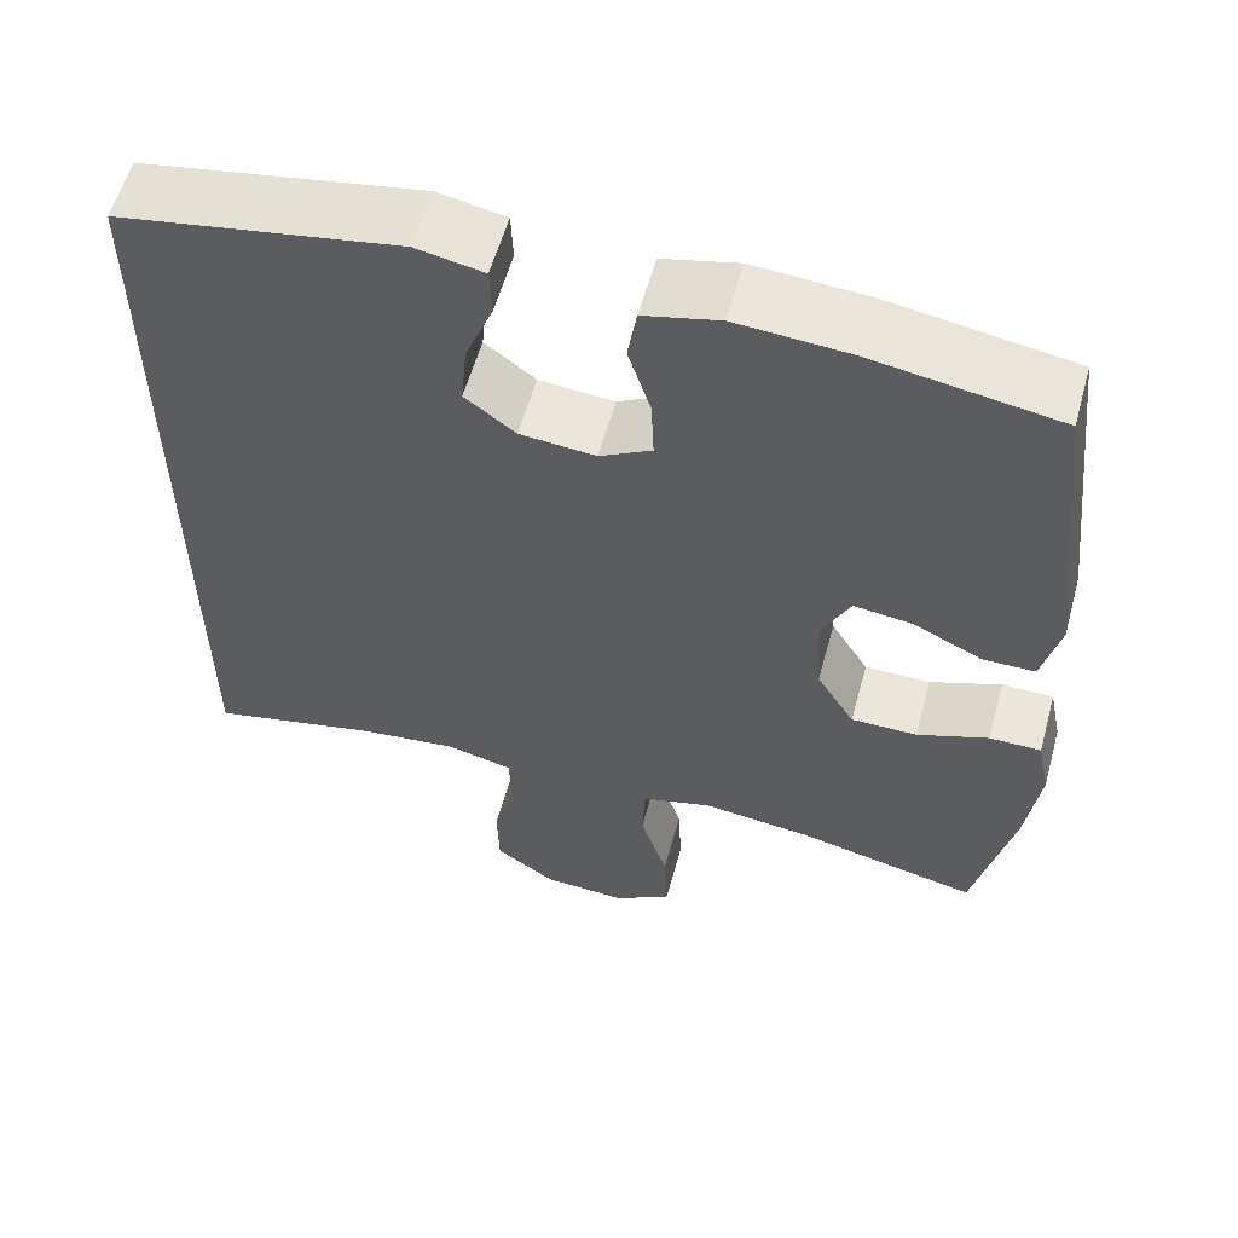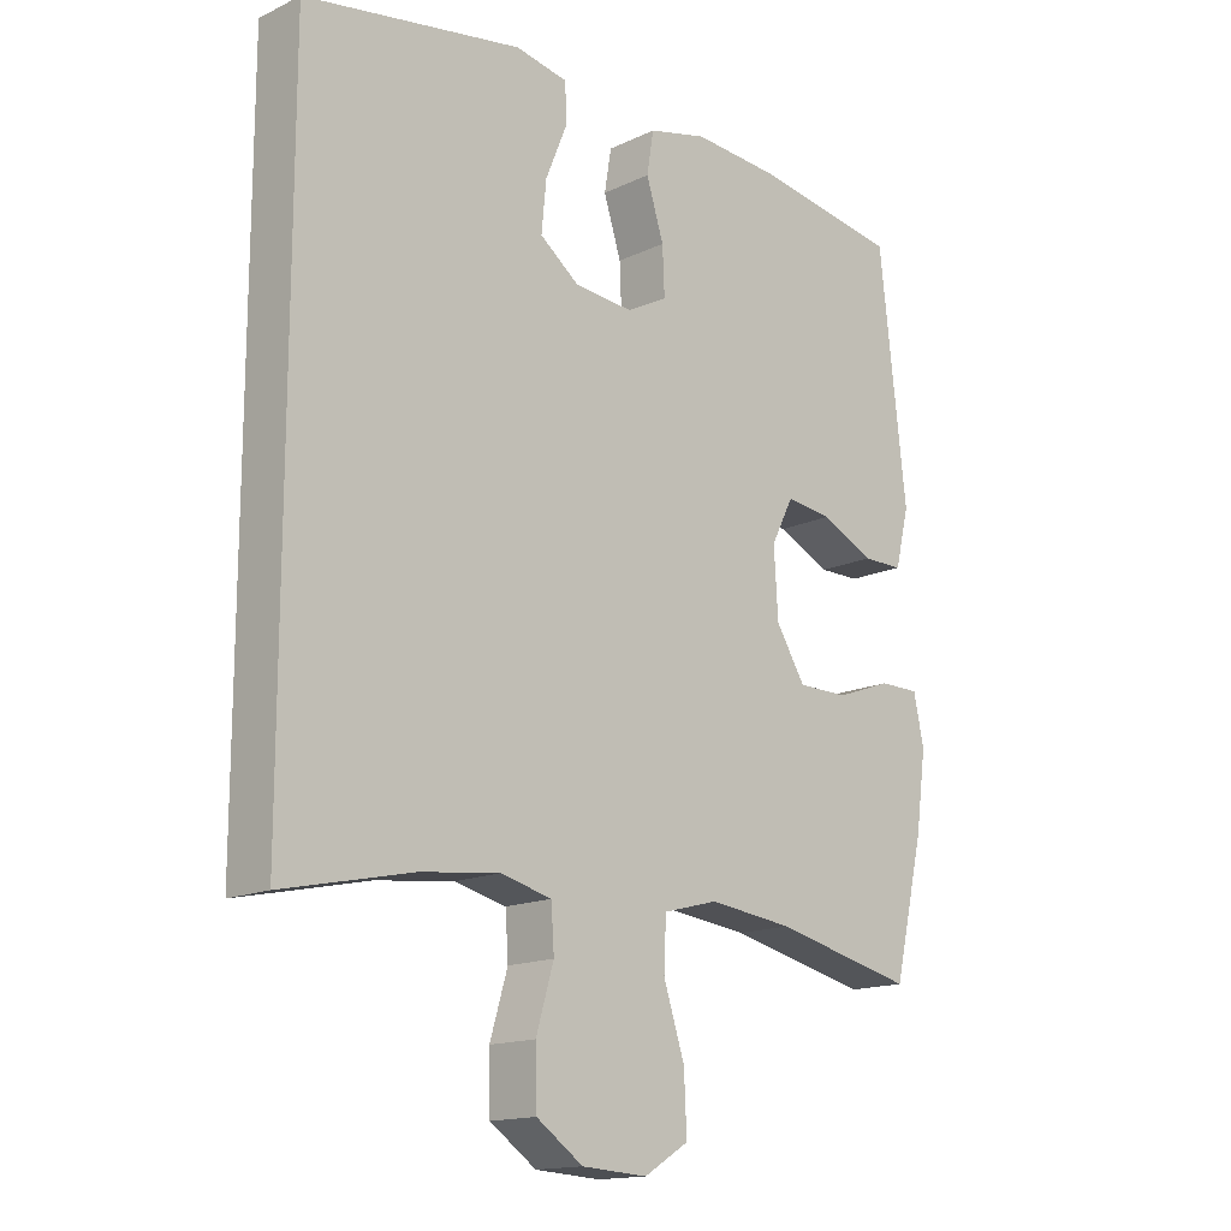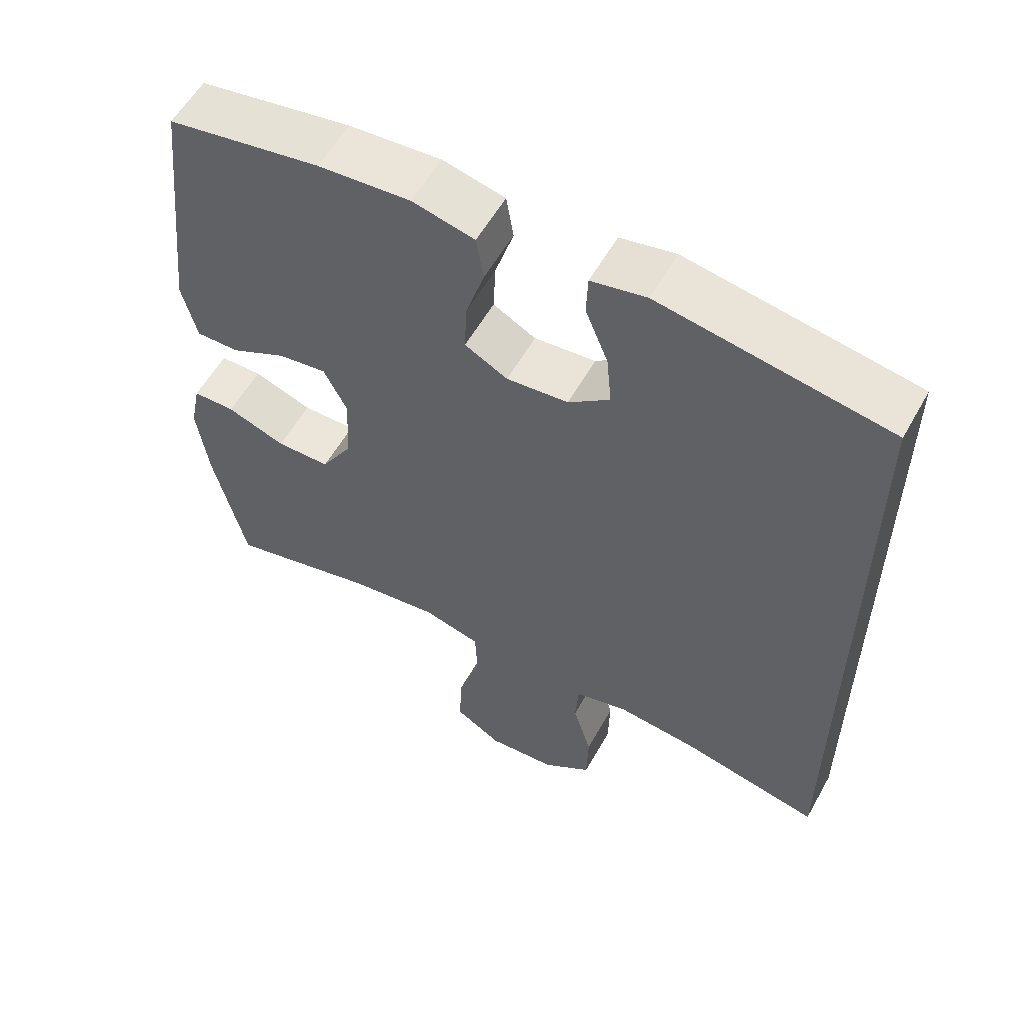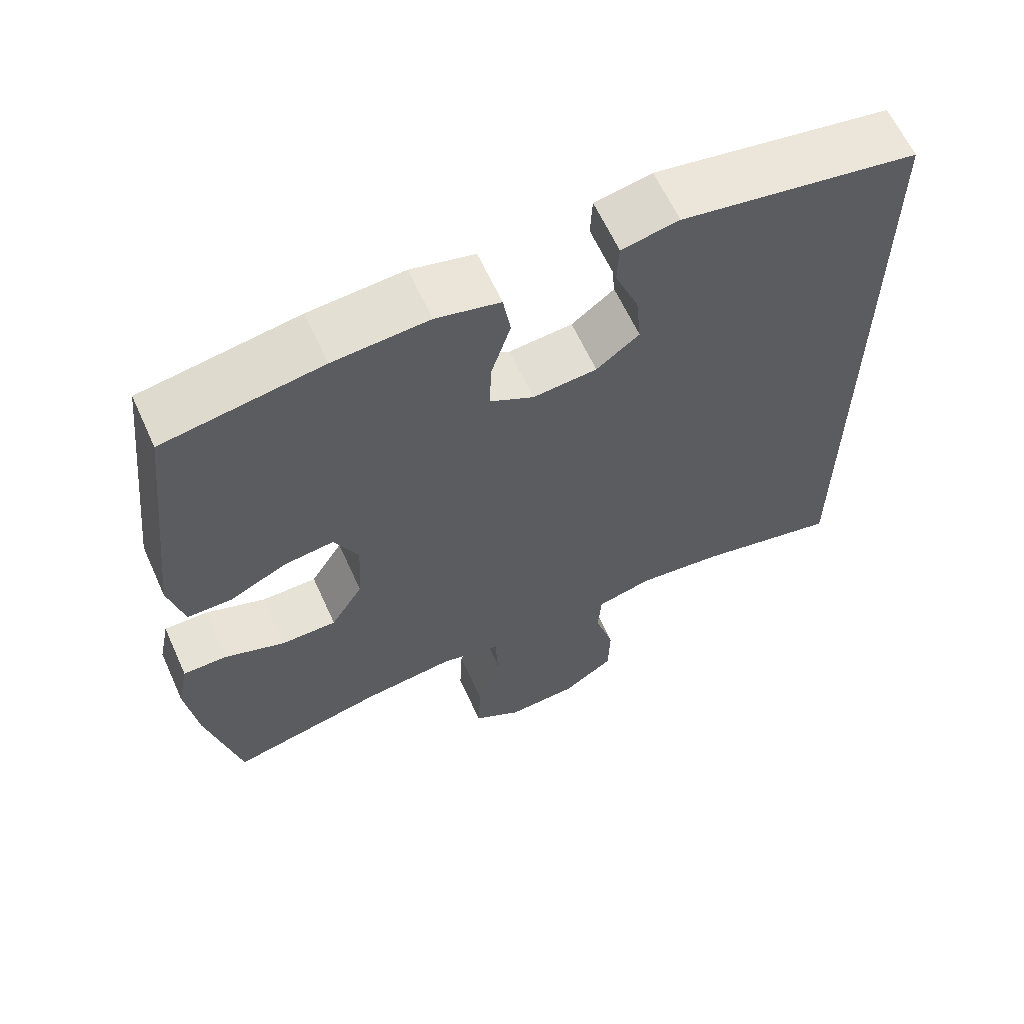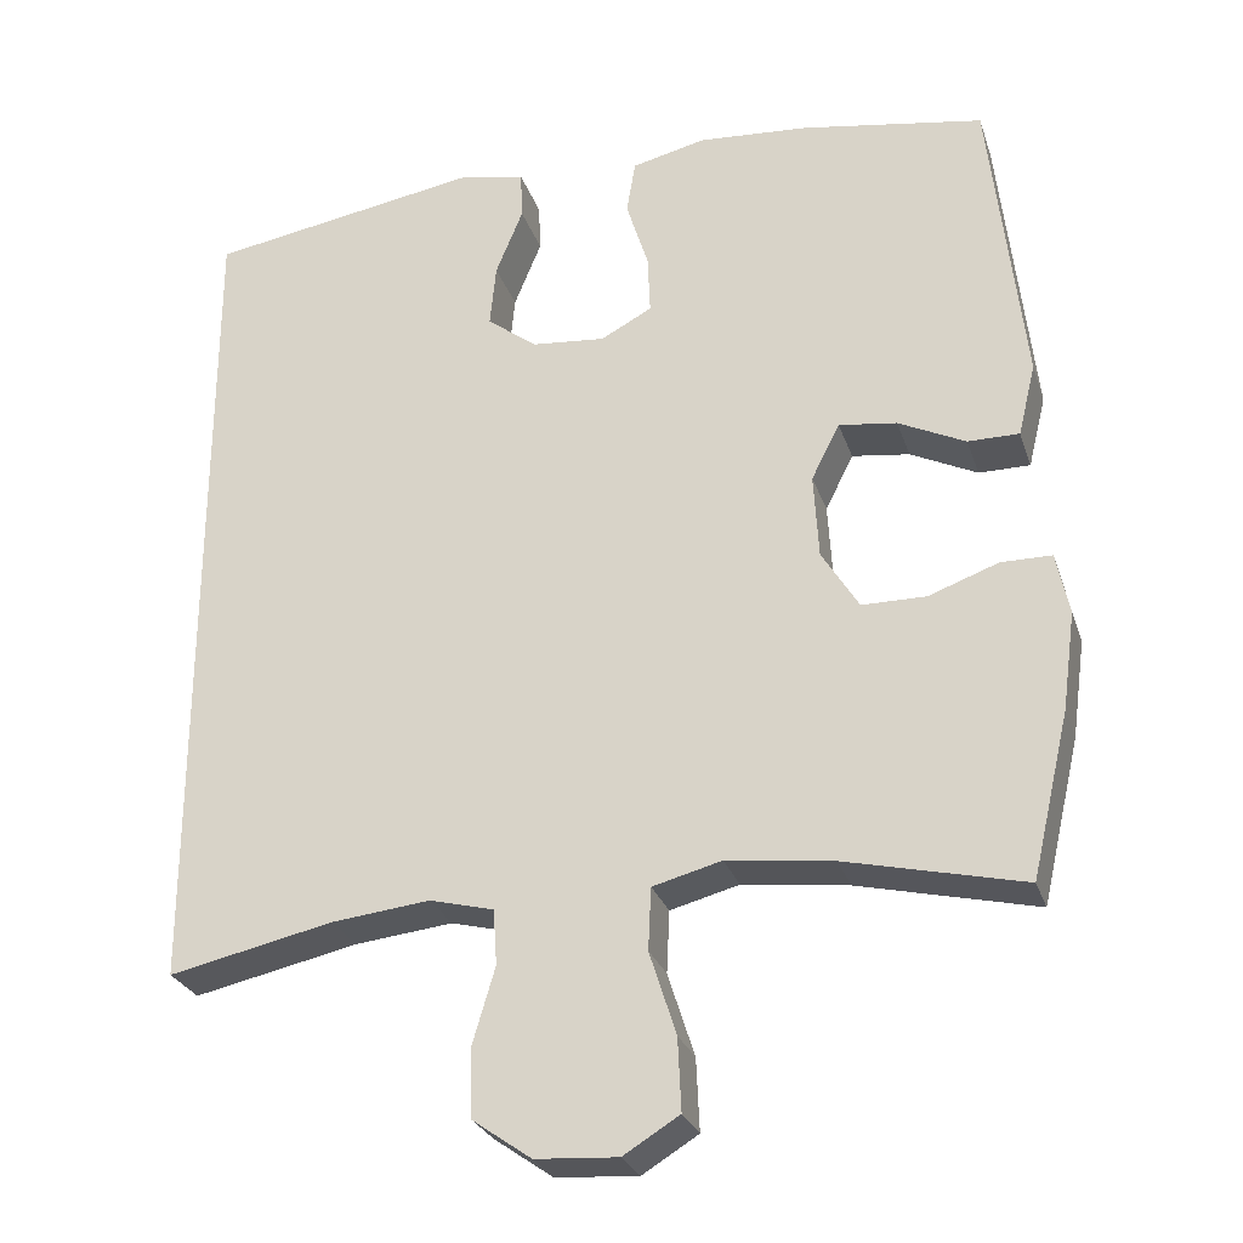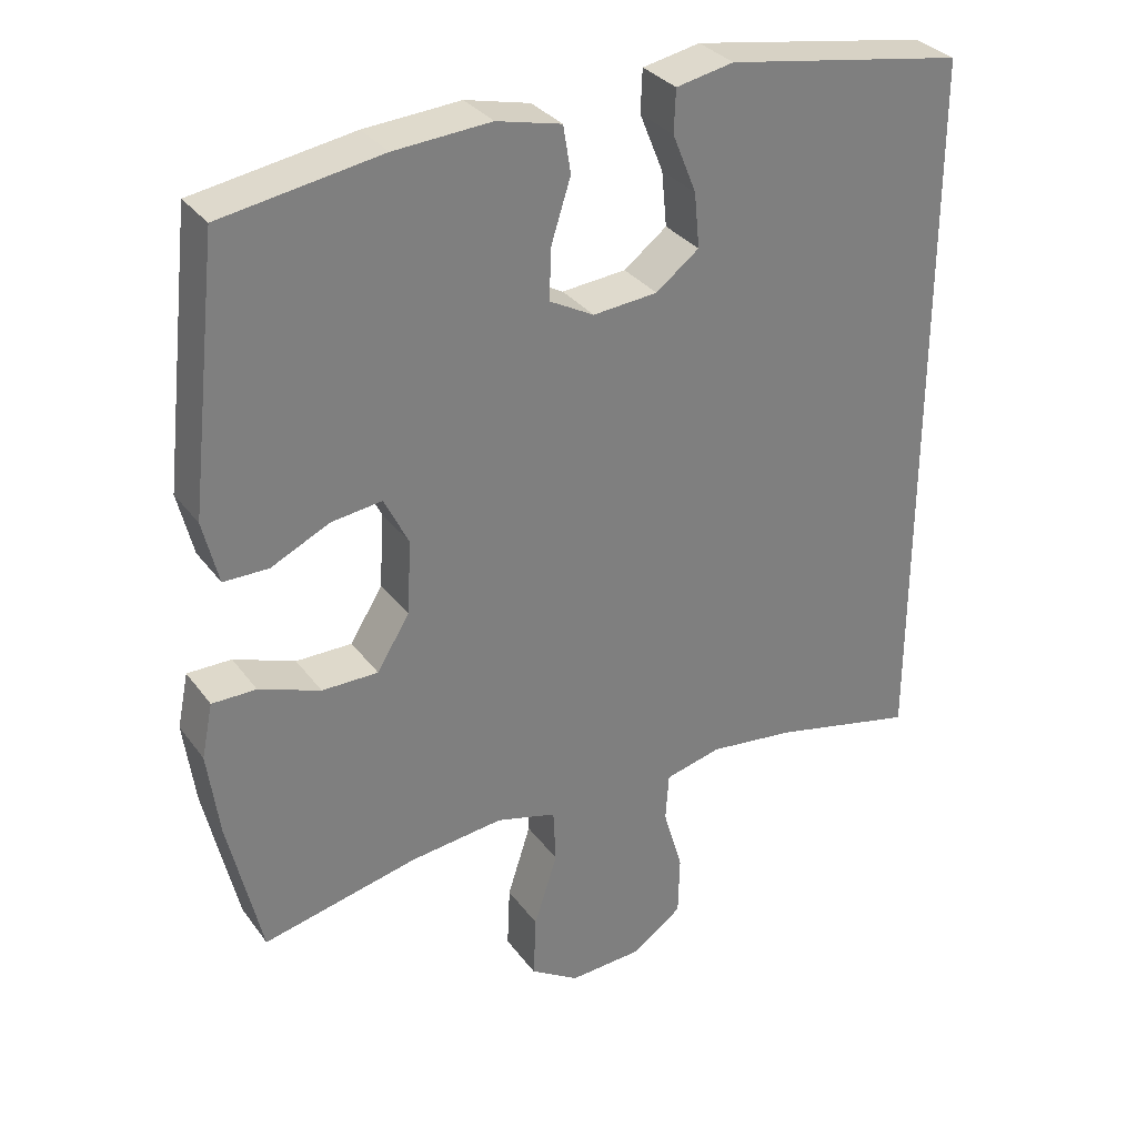
<metadata>
{"format":"obj","ext":"obj","renderer":"f3d","projection":"perspective","resolution":1024,"background":"white","views":[{"elev":57.6,"azim":15.4,"up":"+Z"},{"elev":-15.3,"azim":-45.0,"up":"+Z"},{"elev":57.0,"azim":-151.0,"up":"+Z"},{"elev":62.6,"azim":155.6,"up":"+Z"},{"elev":-27.1,"azim":16.6,"up":"+Z"},{"elev":31.7,"azim":149.9,"up":"+Z"}]}
</metadata>
<code>
o path6794
v 0.5445 0.0375 -0.2812
v 0.5605 0.0375 -0.1642
v 0.5451 0.0375 -0.0897
v 0.4845 0.0375 -0.0894
v 0.4003 0.0375 -0.1201
v 0.3231 0.0375 -0.1197
v 0.2786 0.0375 -0.04728
v 0.2727 0.0375 0.05439
v 0.3065 0.0375 0.1215
v 0.3761 0.0375 0.1123
v 0.4566 0.0375 0.07347
v 0.5183 0.0375 0.07355
v 0.5395 0.0375 0.1601
v 0.4987 0.0375 0.5237
v 0.2792 0.0375 0.5601
v 0.1467 0.0375 0.5696
v 0.0576 0.0375 0.5484
v 0.04707 0.0375 0.4842
v 0.07365 0.0375 0.4003
v 0.07673 0.0375 0.3288
v 0.01524 0.0375 0.2959
v -0.07358 0.0375 0.304
v -0.133 0.0375 0.3494
v -0.1257 0.0375 0.4245
v -0.09283 0.0375 0.5052
v -0.09516 0.0375 0.5634
v -0.1745 0.0375 0.5791
v -0.5032 0.0375 0.5237
v -0.5032 0.0375 -0.478
v -0.3055 0.0375 -0.4347
v -0.1872 0.0375 -0.4214
v -0.11 0.0375 -0.4409
v -0.1056 0.0375 -0.5073
v -0.1323 0.0375 -0.5982
v -0.1304 0.0375 -0.682
v -0.05986 0.0375 -0.7315
v 0.03916 0.0375 -0.7377
v 0.1065 0.0375 -0.6962
v 0.1026 0.0375 -0.6096
v 0.07048 0.0375 -0.5095
v 0.0739 0.0375 -0.4345
v 0.1569 0.0375 -0.4127
v 0.2847 0.0375 -0.4282
v 0.4987 0.0375 -0.478
v 0.5445 -0.0375 -0.2812
v 0.5605 -0.0375 -0.1642
v 0.5451 -0.0375 -0.0897
v 0.4845 -0.0375 -0.0894
v 0.4003 -0.0375 -0.1201
v 0.3231 -0.0375 -0.1197
v 0.2786 -0.0375 -0.04728
v 0.2727 -0.0375 0.05439
v 0.3065 -0.0375 0.1215
v 0.3761 -0.0375 0.1123
v 0.4566 -0.0375 0.07347
v 0.5183 -0.0375 0.07355
v 0.5395 -0.0375 0.1601
v 0.4987 -0.0375 0.5237
v 0.2792 -0.0375 0.5601
v 0.1467 -0.0375 0.5696
v 0.0576 -0.0375 0.5484
v 0.04707 -0.0375 0.4842
v 0.07365 -0.0375 0.4003
v 0.07673 -0.0375 0.3288
v 0.01524 -0.0375 0.2959
v -0.07358 -0.0375 0.304
v -0.133 -0.0375 0.3494
v -0.1257 -0.0375 0.4245
v -0.09283 -0.0375 0.5052
v -0.09516 -0.0375 0.5634
v -0.1745 -0.0375 0.5791
v -0.5032 -0.0375 0.5237
v -0.5032 -0.0375 -0.478
v -0.3055 -0.0375 -0.4347
v -0.1872 -0.0375 -0.4214
v -0.11 -0.0375 -0.4409
v -0.1056 -0.0375 -0.5073
v -0.1323 -0.0375 -0.5982
v -0.1304 -0.0375 -0.682
v -0.05986 -0.0375 -0.7315
v 0.03916 -0.0375 -0.7377
v 0.1065 -0.0375 -0.6962
v 0.1026 -0.0375 -0.6096
v 0.07048 -0.0375 -0.5095
v 0.0739 -0.0375 -0.4345
v 0.1569 -0.0375 -0.4127
v 0.2847 -0.0375 -0.4282
v 0.4987 -0.0375 -0.478
v -0.05986 0.0375 -0.7315
v 0.03916 0.0375 -0.7377
v 0.1065 0.0375 -0.6962
v 0.1065 0.0375 -0.6962
v -0.1304 0.0375 -0.682
v 0.1026 0.0375 -0.6096
v -0.1323 0.0375 -0.5982
v 0.07048 0.0375 -0.5095
v -0.1056 0.0375 -0.5073
v 0.0739 0.0375 -0.4345
v 0.0739 0.0375 -0.4345
v -0.11 0.0375 -0.4409
v -0.11 0.0375 -0.4409
v -0.5032 0.0375 0.5237
v -0.5032 0.0375 0.5237
v -0.5032 0.0375 -0.478
v -0.5032 0.0375 -0.478
v -0.3055 0.0375 -0.4347
v 0.2847 0.0375 -0.4282
v 0.4987 0.0375 -0.478
v 0.4987 0.0375 -0.478
v -0.1872 0.0375 -0.4214
v 0.1569 0.0375 -0.4127
v 0.5445 0.0375 -0.2812
v 0.5605 0.0375 -0.1642
v 0.4003 0.0375 -0.1201
v 0.3231 0.0375 -0.1197
v 0.5451 0.0375 -0.0897
v 0.5451 0.0375 -0.0897
v 0.4845 0.0375 -0.0894
v 0.2786 0.0375 -0.04728
v 0.2727 0.0375 0.05439
v 0.3065 0.0375 0.1215
v 0.3065 0.0375 0.1215
v 0.3761 0.0375 0.1123
v 0.4566 0.0375 0.07347
v 0.5183 0.0375 0.07355
v 0.5183 0.0375 0.07355
v 0.5395 0.0375 0.1601
v 0.01524 0.0375 0.2959
v -0.07358 0.0375 0.304
v 0.07673 0.0375 0.3288
v 0.07673 0.0375 0.3288
v -0.133 0.0375 0.3494
v 0.07365 0.0375 0.4003
v -0.1257 0.0375 0.4245
v 0.04707 0.0375 0.4842
v -0.09283 0.0375 0.5052
v 0.0576 0.0375 0.5484
v 0.0576 0.0375 0.5484
v 0.4987 0.0375 0.5237
v 0.4987 0.0375 0.5237
v -0.09516 0.0375 0.5634
v -0.09516 0.0375 0.5634
v 0.2792 0.0375 0.5601
v 0.1467 0.0375 0.5696
v -0.1745 0.0375 0.5791
v -0.05986 -0.0375 -0.7315
v 0.03916 -0.0375 -0.7377
v 0.1065 -0.0375 -0.6962
v 0.1065 -0.0375 -0.6962
v -0.1304 -0.0375 -0.682
v 0.1026 -0.0375 -0.6096
v -0.1323 -0.0375 -0.5982
v 0.07048 -0.0375 -0.5095
v -0.1056 -0.0375 -0.5073
v 0.0739 -0.0375 -0.4345
v 0.0739 -0.0375 -0.4345
v -0.11 -0.0375 -0.4409
v -0.11 -0.0375 -0.4409
v -0.5032 -0.0375 0.5237
v -0.5032 -0.0375 0.5237
v -0.5032 -0.0375 -0.478
v -0.5032 -0.0375 -0.478
v -0.3055 -0.0375 -0.4347
v 0.2847 -0.0375 -0.4282
v 0.4987 -0.0375 -0.478
v 0.4987 -0.0375 -0.478
v -0.1872 -0.0375 -0.4214
v 0.1569 -0.0375 -0.4127
v 0.5445 -0.0375 -0.2812
v 0.5605 -0.0375 -0.1642
v 0.4003 -0.0375 -0.1201
v 0.3231 -0.0375 -0.1197
v 0.5451 -0.0375 -0.0897
v 0.5451 -0.0375 -0.0897
v 0.4845 -0.0375 -0.0894
v 0.2786 -0.0375 -0.04728
v 0.2727 -0.0375 0.05439
v 0.3065 -0.0375 0.1215
v 0.3065 -0.0375 0.1215
v 0.3761 -0.0375 0.1123
v 0.4566 -0.0375 0.07347
v 0.5183 -0.0375 0.07355
v 0.5183 -0.0375 0.07355
v 0.5395 -0.0375 0.1601
v 0.01524 -0.0375 0.2959
v -0.07358 -0.0375 0.304
v 0.07673 -0.0375 0.3288
v 0.07673 -0.0375 0.3288
v -0.133 -0.0375 0.3494
v 0.07365 -0.0375 0.4003
v -0.1257 -0.0375 0.4245
v 0.04707 -0.0375 0.4842
v -0.09283 -0.0375 0.5052
v 0.0576 -0.0375 0.5484
v 0.0576 -0.0375 0.5484
v 0.4987 -0.0375 0.5237
v 0.4987 -0.0375 0.5237
v -0.09516 -0.0375 0.5634
v -0.09516 -0.0375 0.5634
v 0.2792 -0.0375 0.5601
v 0.1467 -0.0375 0.5696
v -0.1745 -0.0375 0.5791
f 155 157 153
f 190 201 192
f 169 171 164
f 151 147 148
f 157 154 153
f 171 170 175
f 187 200 190
f 159 191 202
f 159 189 191
f 163 189 161
f 163 186 189
f 187 178 200
f 173 175 170
f 177 185 176
f 201 190 200
f 164 171 172
f 202 191 193
f 181 184 180
f 167 186 163
f 178 187 177
f 146 151 152
f 176 185 186
f 146 152 150
f 172 176 168
f 152 153 154
f 161 189 159
f 182 184 181
f 164 172 168
f 196 178 180
f 157 176 167
f 176 186 167
f 200 178 196
f 153 152 151
f 185 177 187
f 168 176 155
f 155 176 157
f 146 147 151
f 196 180 184
f 202 193 198
f 170 171 169
f 194 192 201
f 169 164 165
f 36 37 81 80
f 37 92 149 81
f 35 36 80 79
f 38 39 83 82
f 34 35 79 78
f 39 40 84 83
f 33 34 78 77
f 40 99 156 84
f 101 33 77 158
f 103 105 162 160
f 29 30 74 73
f 43 109 166 87
f 31 32 76 75
f 30 31 75 74
f 41 42 86 85
f 42 43 87 86
f 44 1 45 88
f 1 2 46 45
f 5 6 50 49
f 2 117 174 46
f 4 5 49 48
f 3 4 48 47
f 6 7 51 50
f 7 8 52 51
f 8 122 179 52
f 10 11 55 54
f 11 126 183 55
f 12 13 57 56
f 9 10 54 53
f 21 22 66 65
f 131 21 65 188
f 22 23 67 66
f 19 20 64 63
f 23 24 68 67
f 18 19 63 62
f 24 25 69 68
f 138 18 62 195
f 13 140 197 57
f 25 142 199 69
f 14 15 59 58
f 16 17 61 60
f 15 16 60 59
f 27 28 72 71
f 26 27 71 70
f 98 96 100
f 133 135 144
f 112 107 114
f 94 91 90
f 100 96 97
f 114 118 113
f 130 133 143
f 102 145 134
f 102 134 132
f 106 104 132
f 106 132 129
f 130 143 121
f 116 113 118
f 120 119 128
f 144 143 133
f 107 115 114
f 145 136 134
f 124 123 127
f 110 106 129
f 121 120 130
f 89 95 94
f 119 129 128
f 89 93 95
f 115 111 119
f 95 97 96
f 104 102 132
f 125 124 127
f 107 111 115
f 139 123 121
f 100 110 119
f 119 110 129
f 143 139 121
f 96 94 95
f 128 130 120
f 111 98 119
f 98 100 119
f 89 94 90
f 139 127 123
f 145 141 136
f 113 112 114
f 137 144 135
f 112 108 107

</code>
